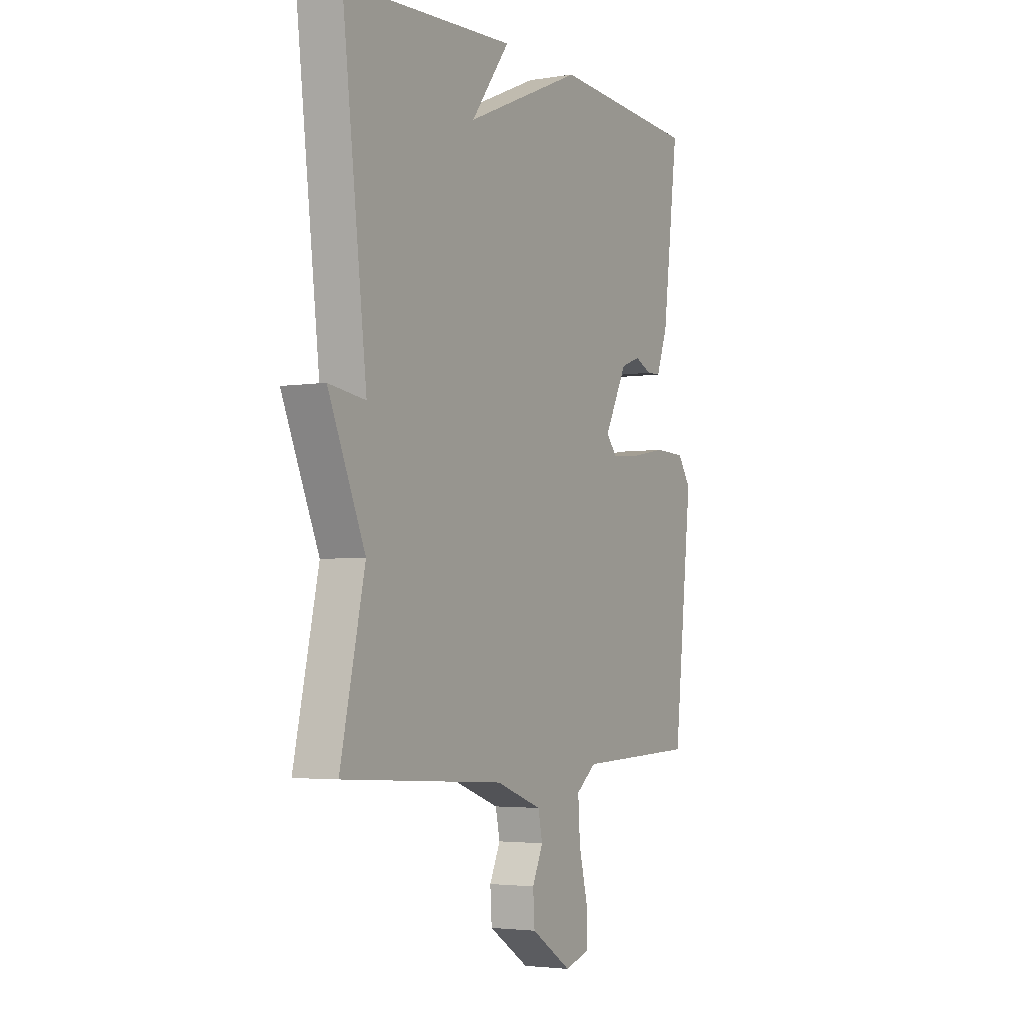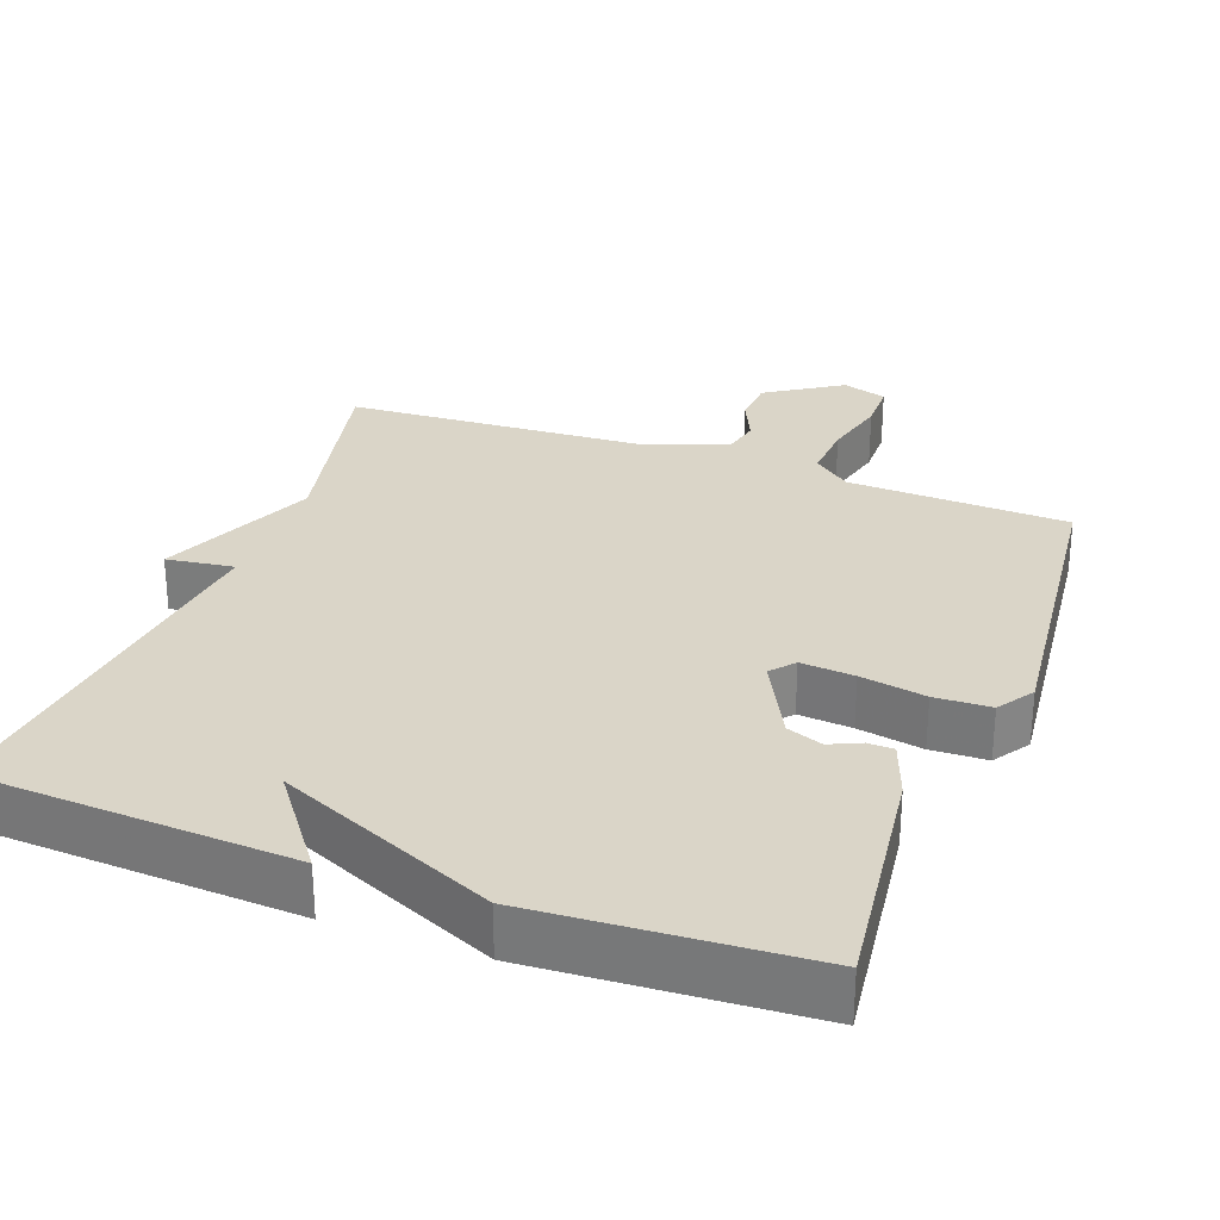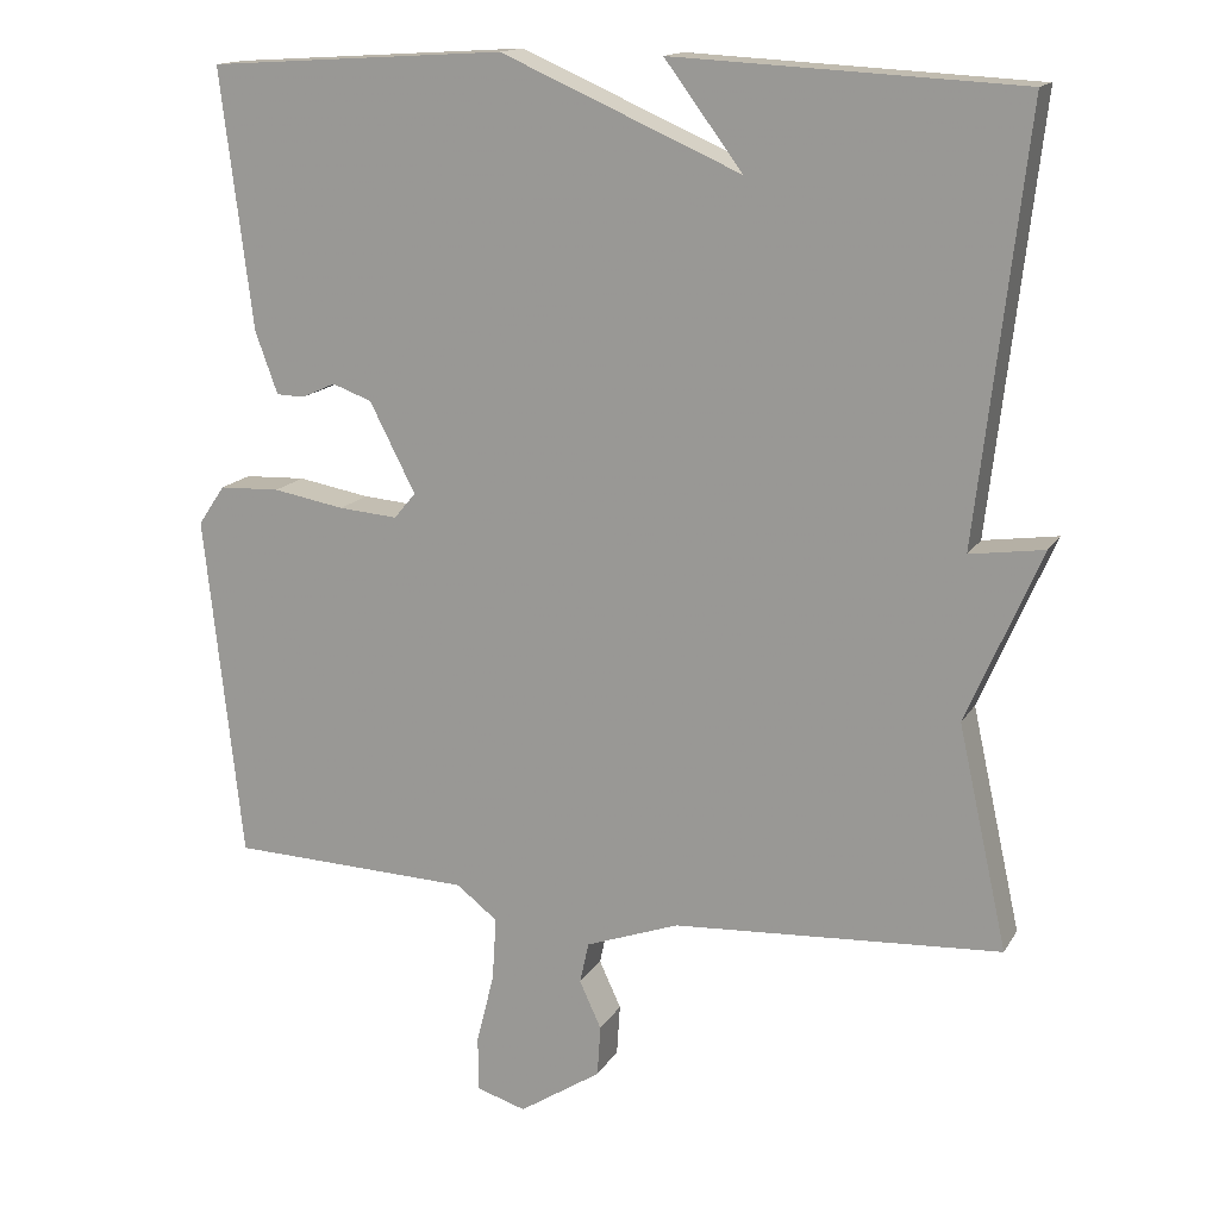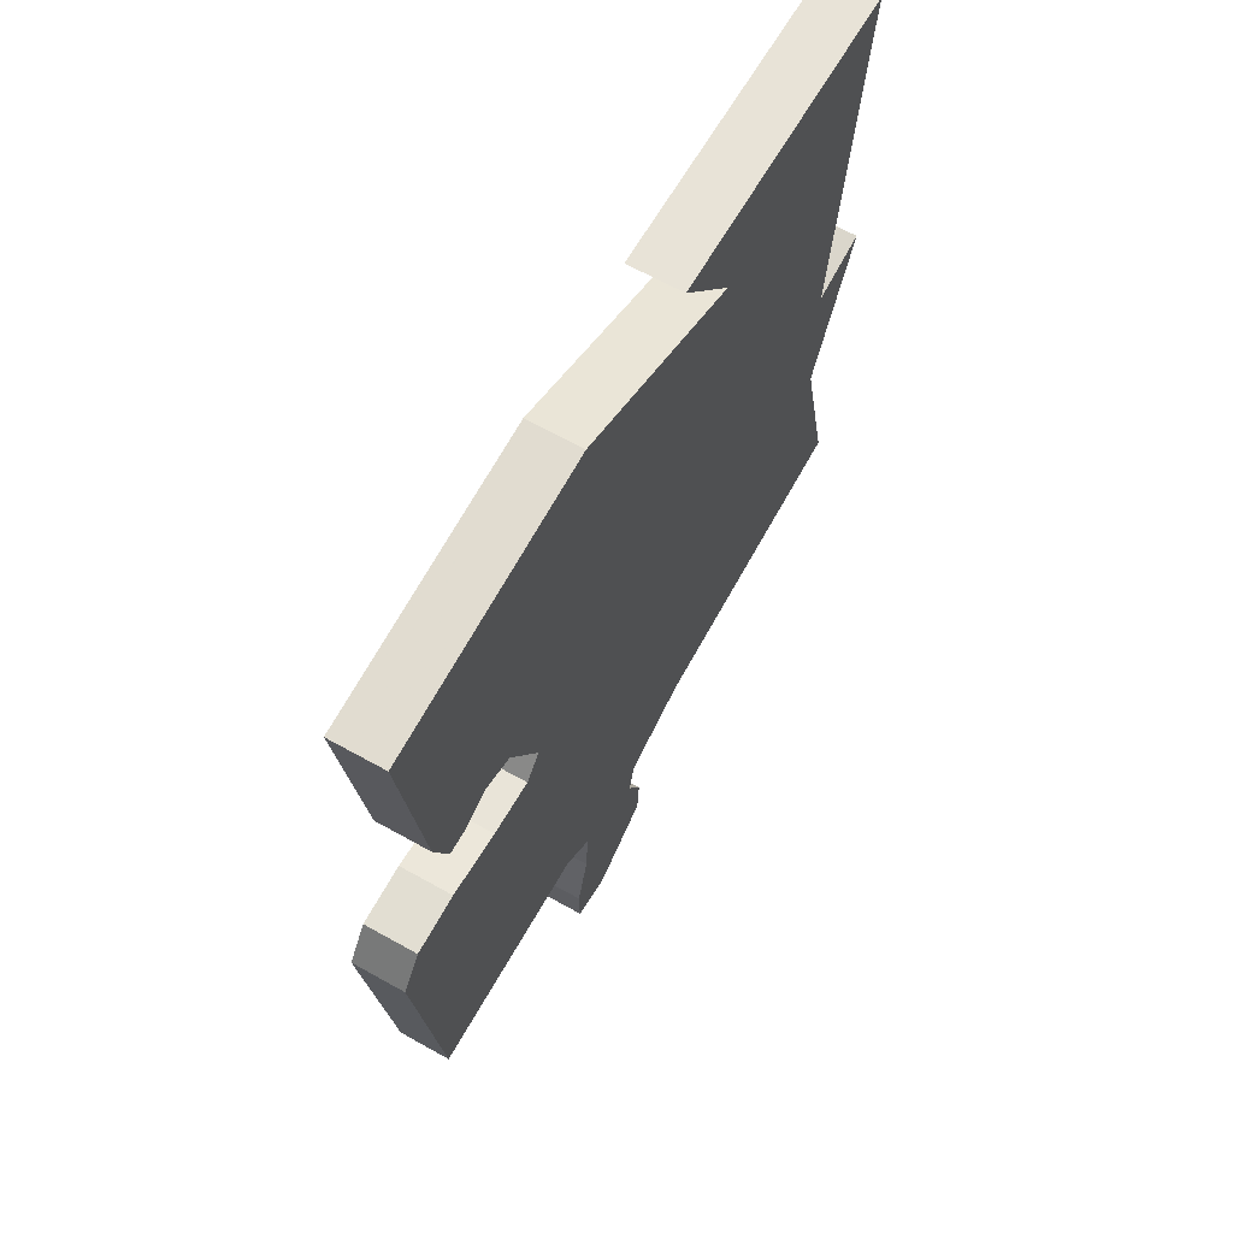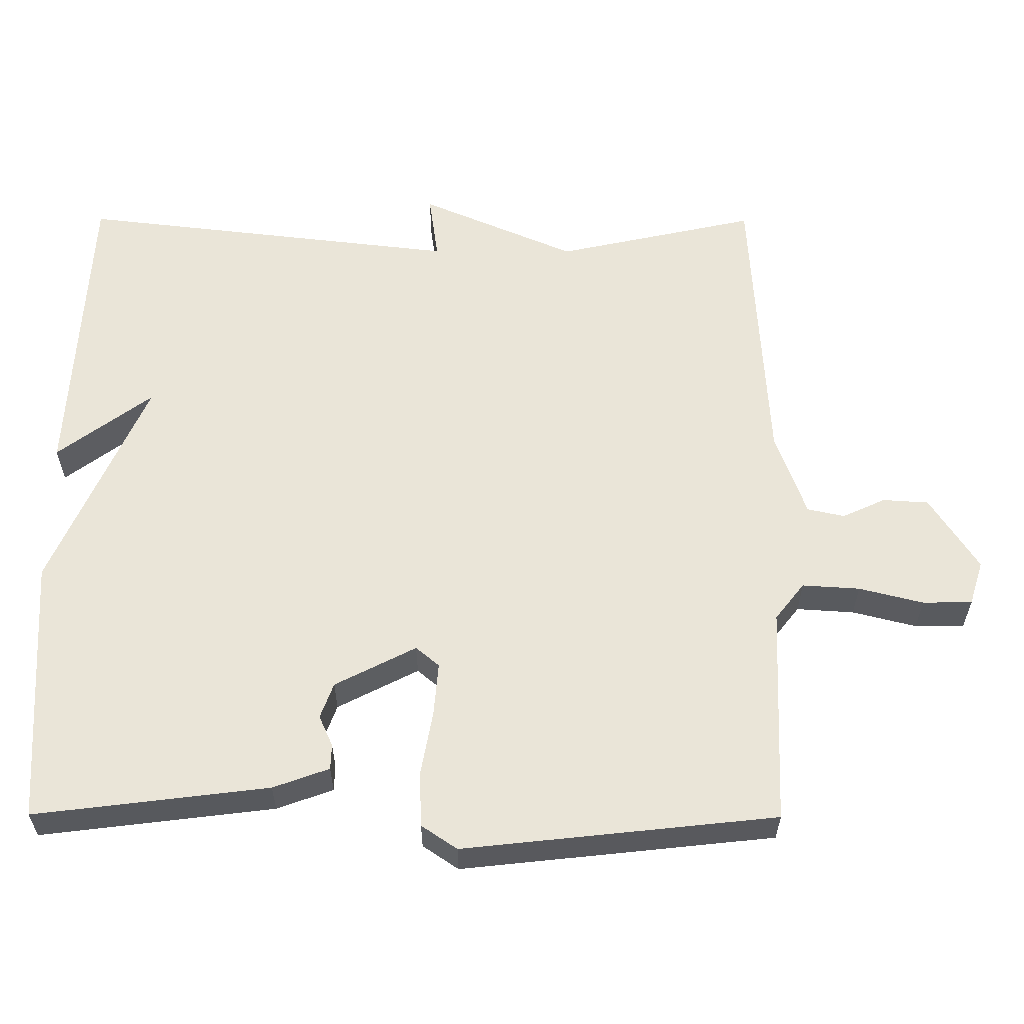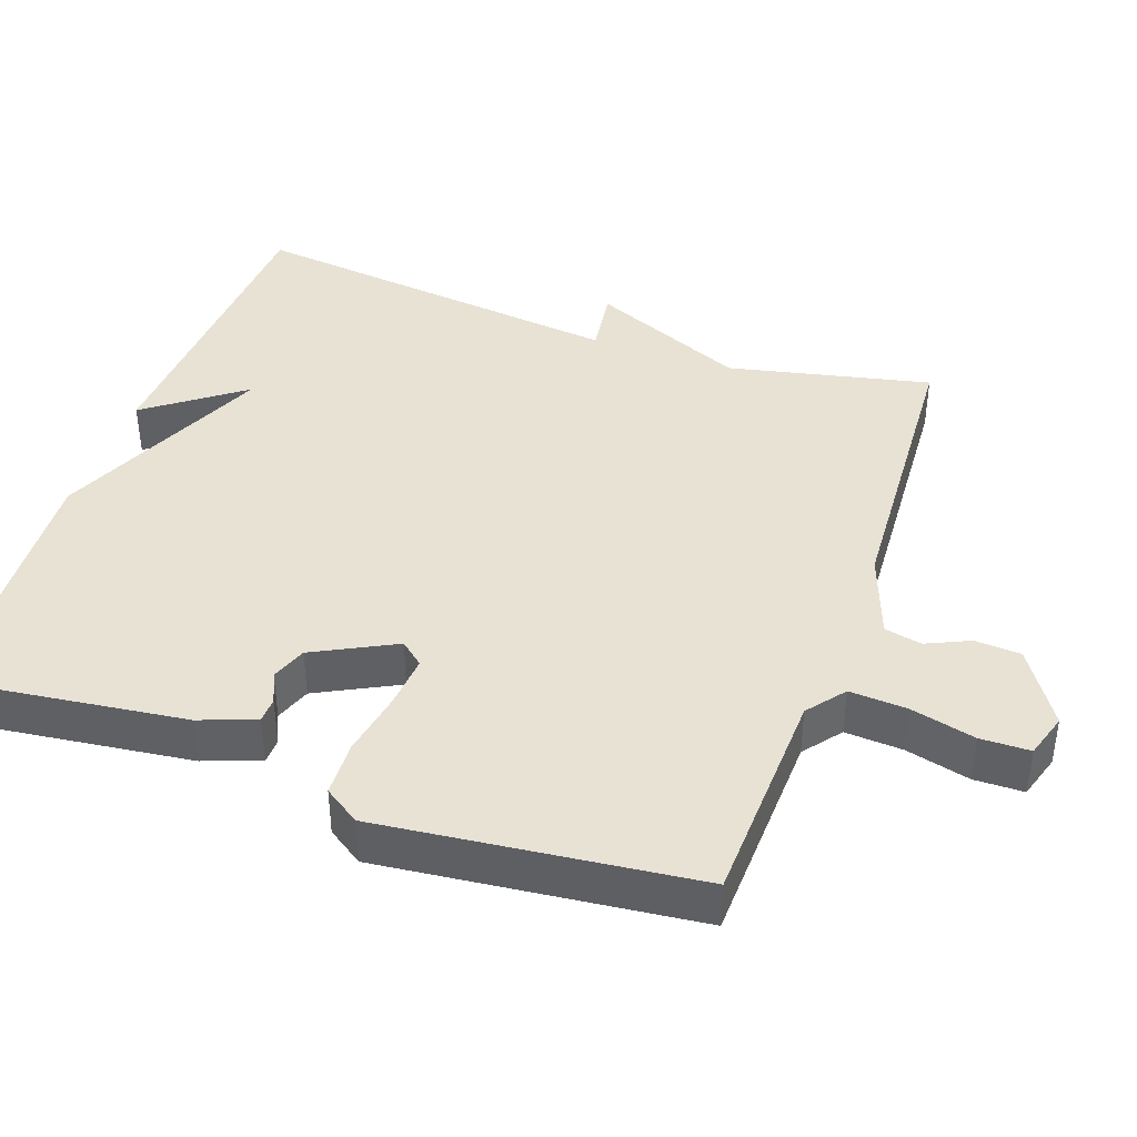
<metadata>
{"format":"obj","ext":"obj","renderer":"f3d","projection":"perspective","resolution":1024,"background":"white","views":[{"elev":-3.5,"azim":-61.2,"up":"+Z"},{"elev":29.1,"azim":20.4,"up":"+Y"},{"elev":15.2,"azim":-159.3,"up":"+Z"},{"elev":65.7,"azim":119.3,"up":"+Z"},{"elev":59.1,"azim":90.2,"up":"+Y"},{"elev":40.9,"azim":109.5,"up":"+Y"}]}
</metadata>
<code>
v 0.5 0.07 0.5
v 0.46 0.07 0.179
v 0.432 0.07 0.102
v 0.397 0.07 0.101
v 0.355 0.07 0.12
v 0.306 0.07 0.102
v 0.249 0.07 -0.009
v 0.276 0.07 -0.041
v 0.349 0.07 -0.035
v 0.438 0.07 -0.019
v 0.514 0.07 -0.022
v 0.547 0.07 -0.071
v 0.5 0.07 -0.5
v 0.199 0.07 -0.511
v 0.148 0.07 -0.551
v 0.153 0.07 -0.63
v 0.175 0.07 -0.718
v 0.174 0.07 -0.786
v 0.113 0.07 -0.805
v 0.011 0.07 -0.739
v 0.007 0.07 -0.676
v 0.034 0.07 -0.617
v 0.023 0.07 -0.566
v -0.093 0.07 -0.524
v -0.5 0.07 -0.5
v -0.439 0.07 -0.224
v -0.531 0.07 -0.011
v -0.439 0.07 -0.024
v -0.5 0.07 0.5
v -0.07 0.07 0.523
v -0.167 0.07 0.393
v 0.13 0.07 0.523
v 0.5 0 0.5
v 0.46 0 0.179
v 0.432 0 0.102
v 0.397 0 0.101
v 0.355 0 0.12
v 0.306 0 0.102
v 0.249 0 -0.009
v 0.276 0 -0.041
v 0.349 0 -0.035
v 0.438 0 -0.019
v 0.514 0 -0.022
v 0.547 0 -0.071
v 0.5 0 -0.5
v 0.199 0 -0.511
v 0.148 0 -0.551
v 0.153 0 -0.63
v 0.175 0 -0.718
v 0.174 0 -0.786
v 0.113 0 -0.805
v 0.011 0 -0.739
v 0.007 0 -0.676
v 0.034 0 -0.617
v 0.023 0 -0.566
v -0.093 0 -0.524
v -0.5 0 -0.5
v -0.439 0 -0.224
v -0.531 0 -0.011
v -0.439 0 -0.024
v -0.5 0 0.5
v -0.07 0 0.523
v -0.167 0 0.393
v 0.13 0 0.523
f 3 4 5
f 2 3 5
f 1 2 5
f 32 1 5
f 31 32 5
f 29 30 31
f 31 5 6
f 29 31 6
f 28 29 6
f 26 27 28
f 26 28 6 7
f 26 7 8
f 25 26 8
f 24 25 8
f 23 24 8 9
f 10 11 12
f 9 10 12
f 23 9 12
f 22 23 12
f 20 21 22
f 19 20 22
f 18 19 22
f 17 18 22
f 16 17 22
f 15 16 22
f 14 15 22 12
f 12 13 14
f 37 36 35
f 37 35 34
f 37 34 33
f 37 33 64
f 37 64 63
f 63 62 61
f 38 37 63
f 38 63 61
f 38 61 60
f 60 59 58
f 39 38 60 58
f 40 39 58
f 40 58 57
f 40 57 56
f 41 40 56 55
f 44 43 42
f 44 42 41
f 44 41 55
f 44 55 54
f 54 53 52
f 54 52 51
f 54 51 50
f 54 50 49
f 54 49 48
f 54 48 47
f 44 54 47 46
f 46 45 44
f 1 33 34 2
f 2 34 35 3
f 3 35 36 4
f 4 36 37 5
f 5 37 38 6
f 6 38 39 7
f 7 39 40 8
f 8 40 41 9
f 9 41 42 10
f 10 42 43 11
f 11 43 44 12
f 12 44 45 13
f 13 45 46 14
f 14 46 47 15
f 15 47 48 16
f 16 48 49 17
f 17 49 50 18
f 18 50 51 19
f 19 51 52 20
f 20 52 53 21
f 21 53 54 22
f 22 54 55 23
f 23 55 56 24
f 24 56 57 25
f 25 57 58 26
f 26 58 59 27
f 27 59 60 28
f 28 60 61 29
f 29 61 62 30
f 30 62 63 31
f 31 63 64 32
f 32 64 33 1

</code>
